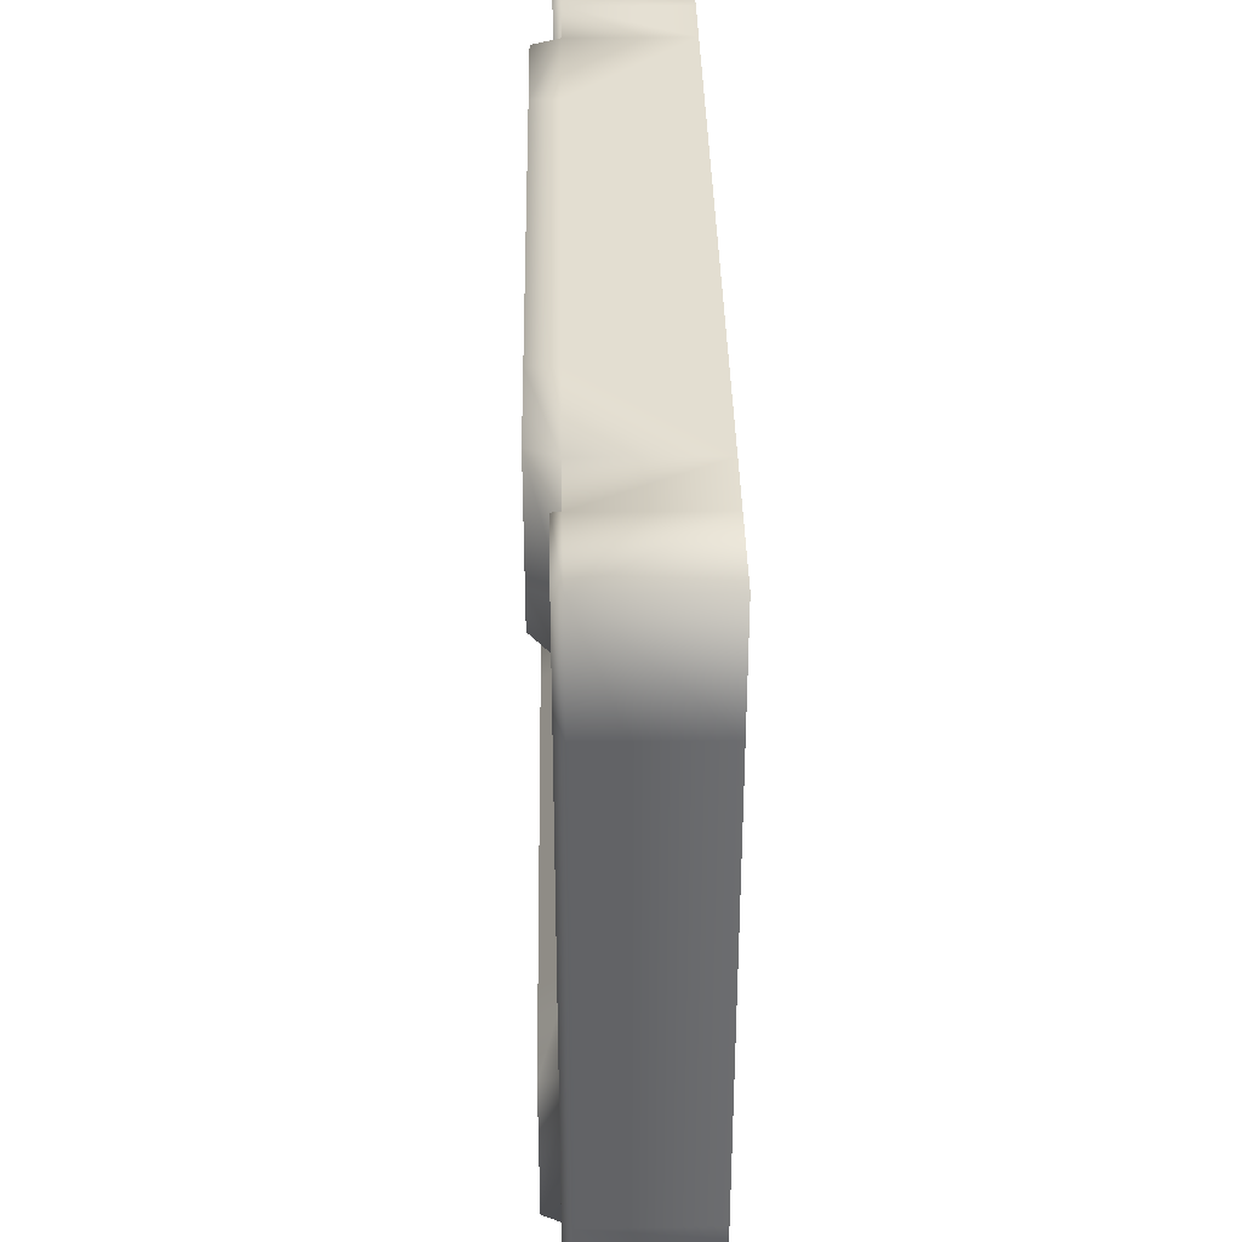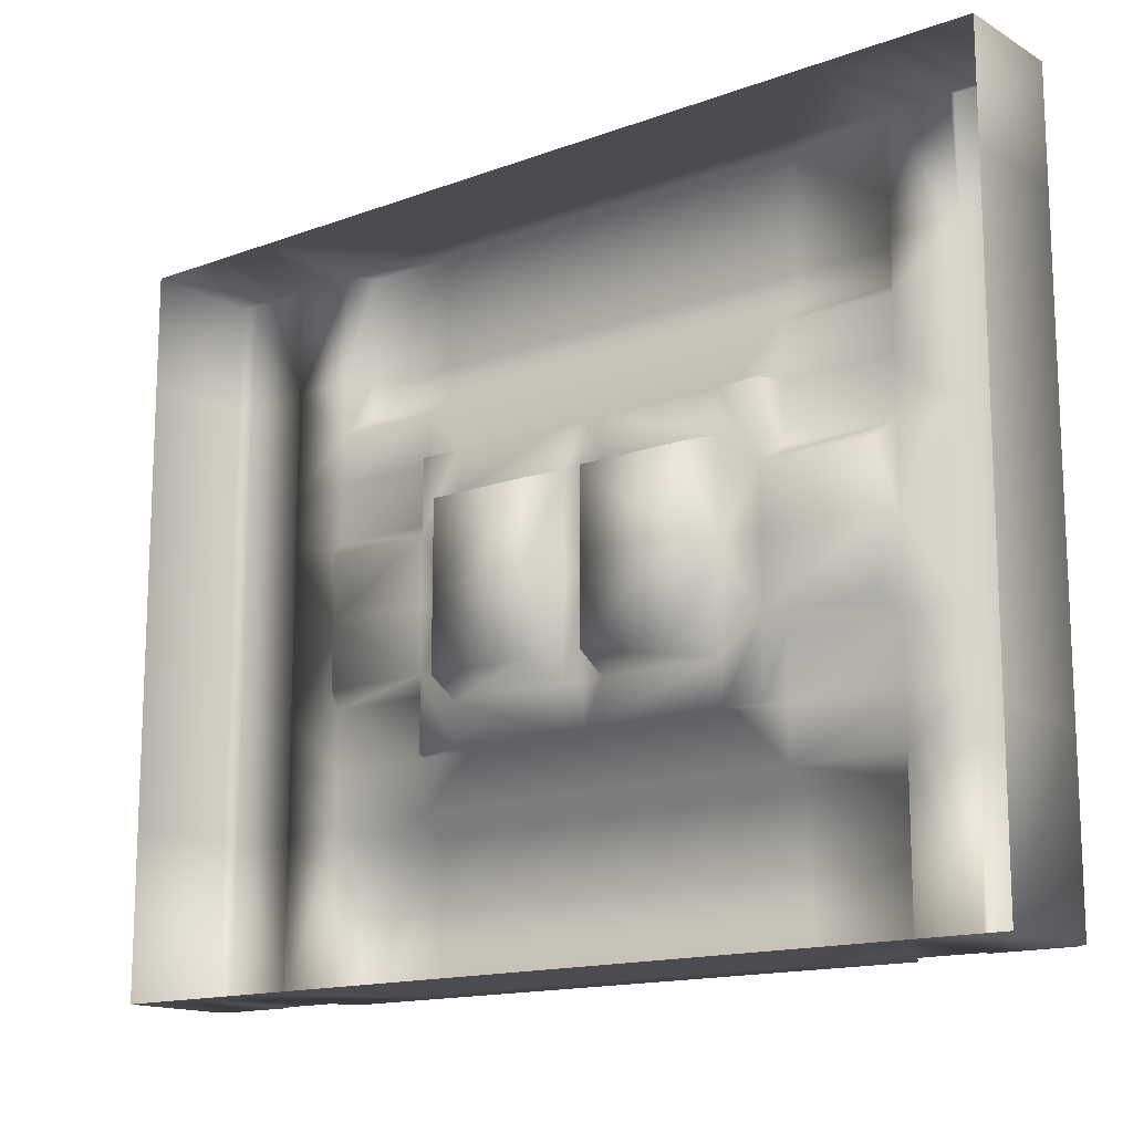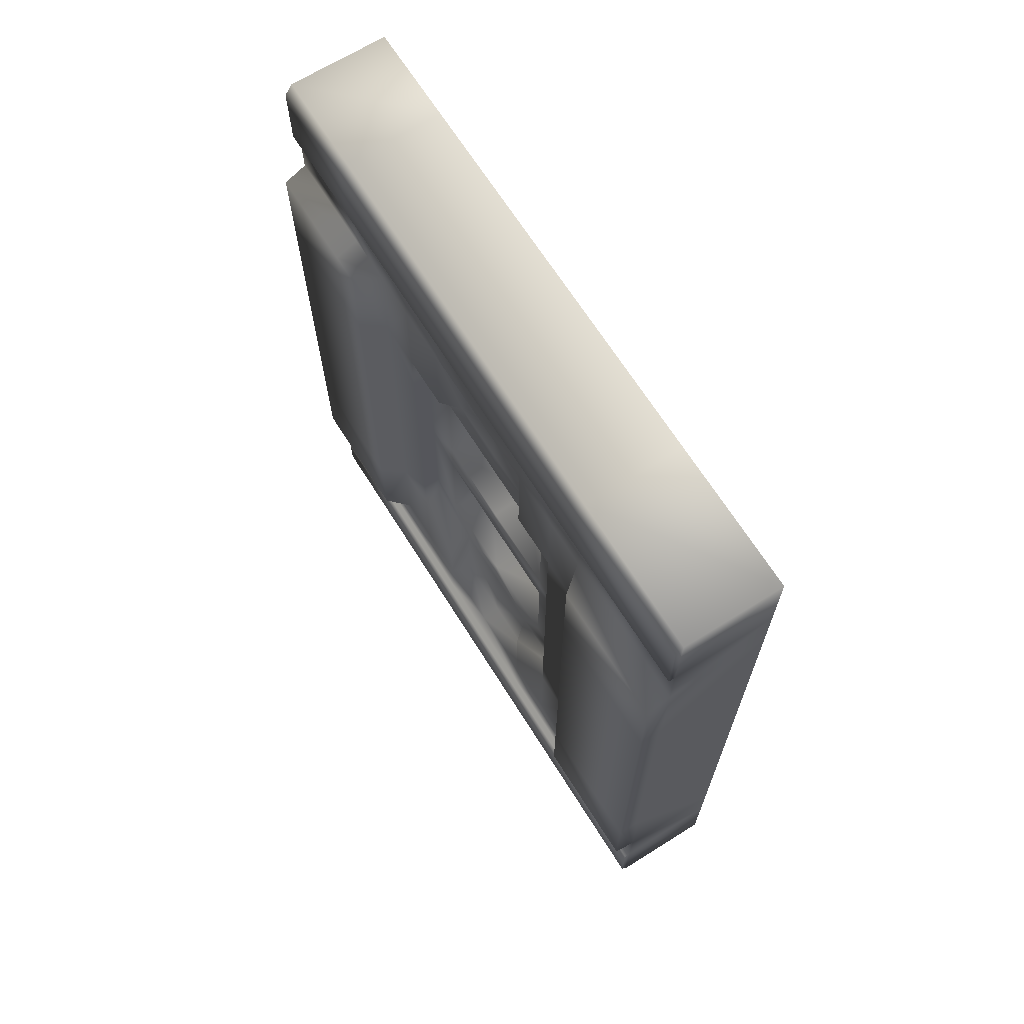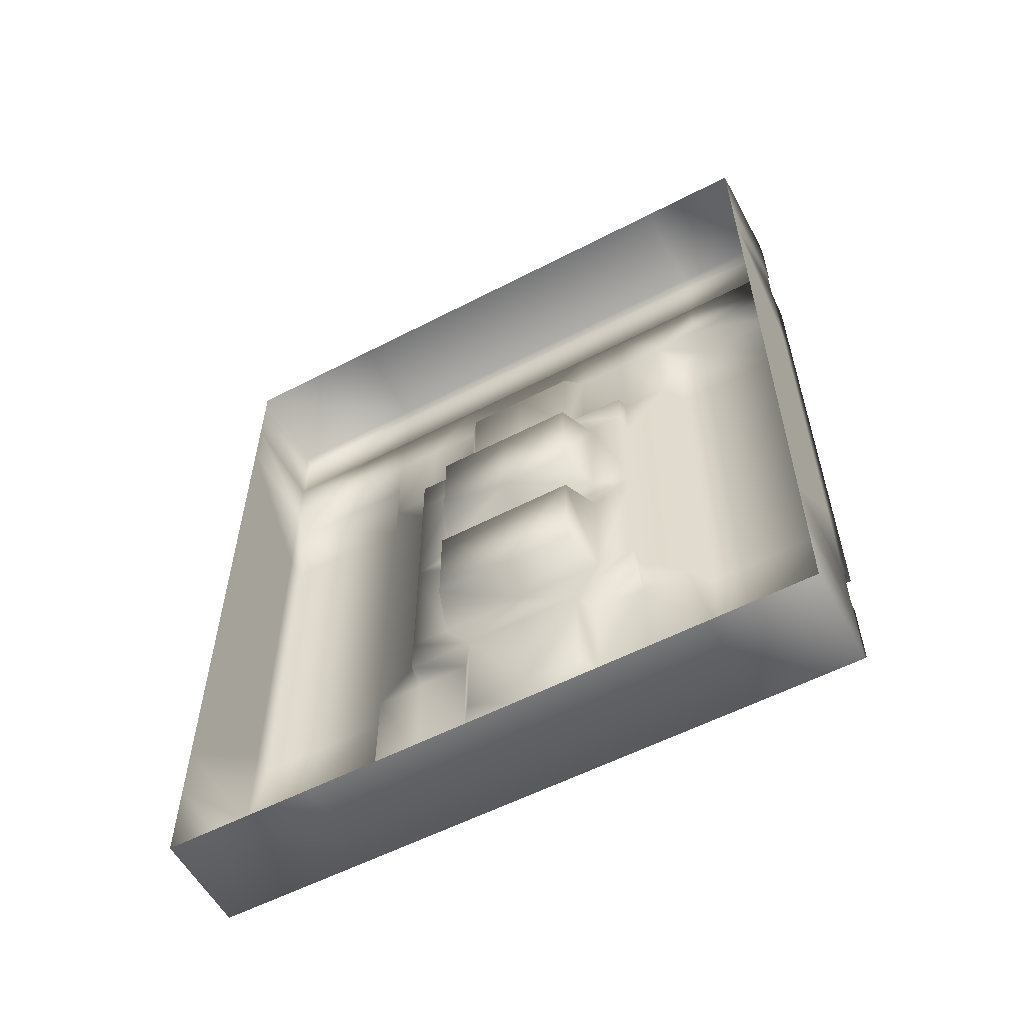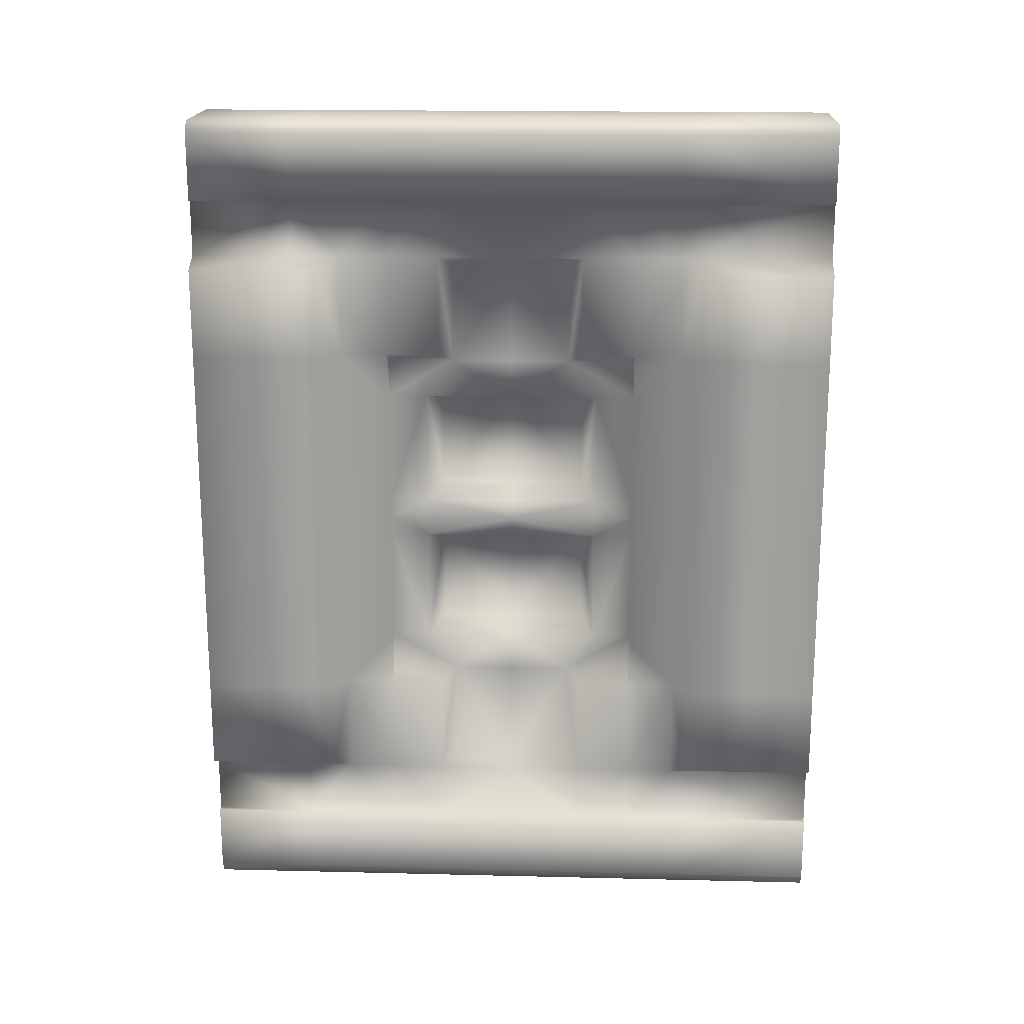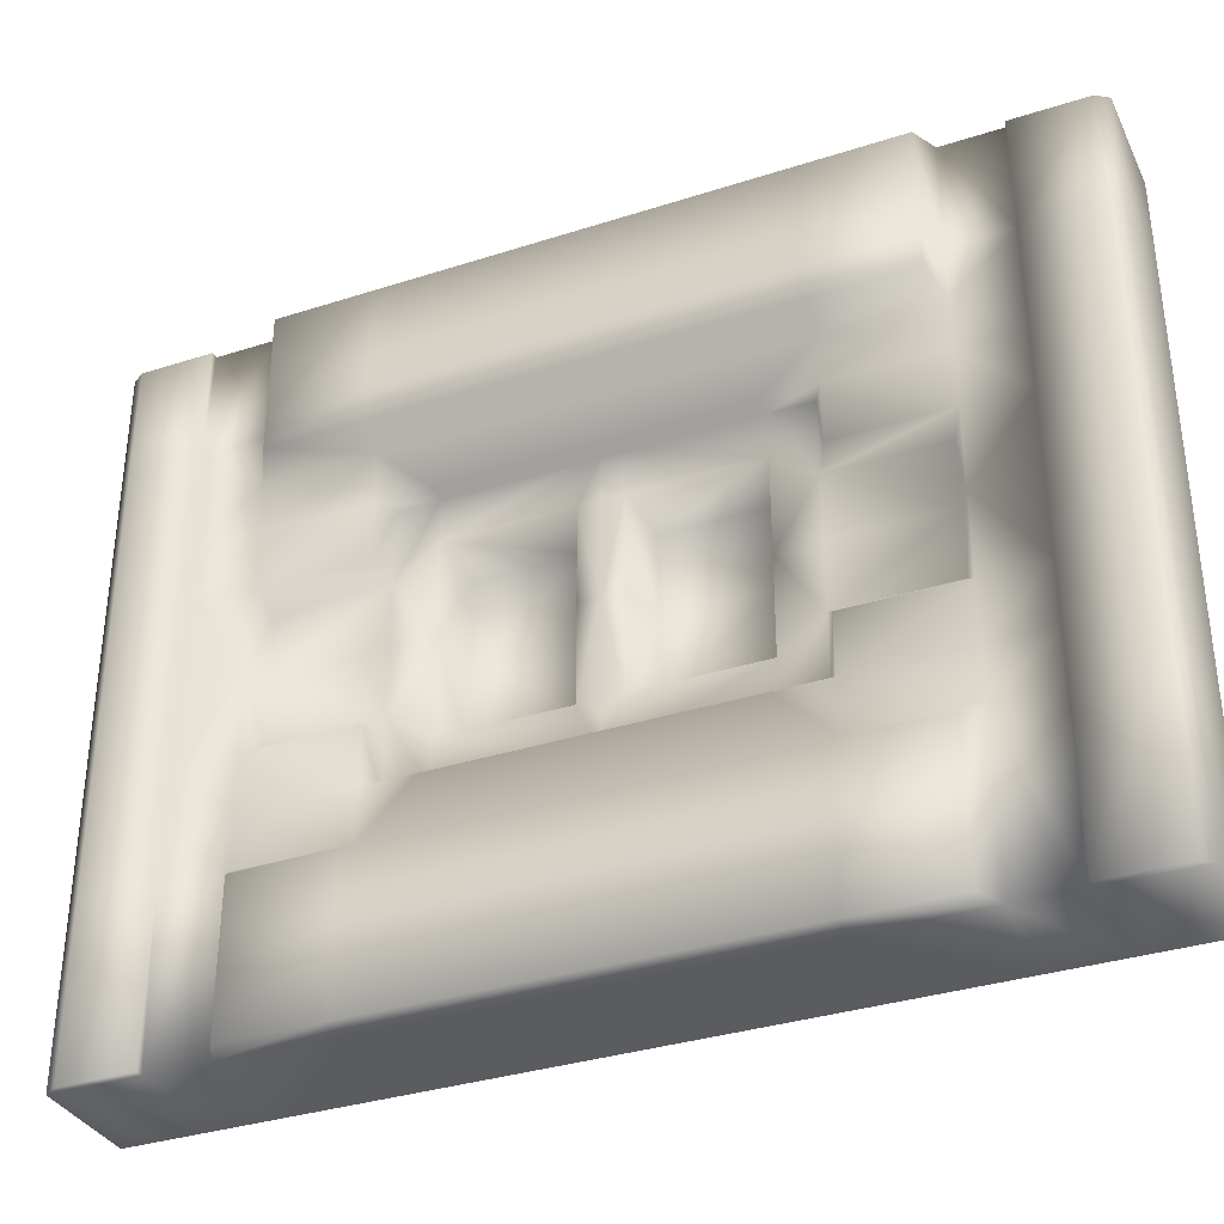
<metadata>
{"format":"obj","ext":"obj","renderer":"f3d","projection":"perspective","resolution":1024,"background":"white","views":[{"elev":36.2,"azim":-1.0,"up":"+Y"},{"elev":-14.7,"azim":128.6,"up":"+Y"},{"elev":67.3,"azim":-32.1,"up":"+Z"},{"elev":-57.2,"azim":118.3,"up":"+Z"},{"elev":18.0,"azim":-87.3,"up":"+Z"},{"elev":-34.7,"azim":-66.7,"up":"+Y"}]}
</metadata>
<code>
v  46.92 502.5 469
v  46.92 617.1 469
v  46.92 617.1 275.4
v  46.92 502.5 275.4
v  -31.68 252.4 450.7
v  -31.68 252.4 279
v  -31.68 -0 279
v  -31.68 -0 450.7
v  -0 475.8 150.3
v  0 617.1 150.3
v  0 617.1 21.65
v  0 475.8 21.65
v  -0 0.0001 150.3
v  -0 284.4 150.3
v  -0 284.4 21.65
v  -0 0 21.65
v  124.3 475.8 741.7
v  124.3 617.1 741.7
v  124.3 617.1 560.6
v  124.3 475.8 560.6
v  12.24 0 450.7
v  12.24 0 257.1
v  205.3 0 257.1
v  205.3 0 450.7
v  12.24 475.8 257.1
v  12.24 374 257.1
v  12.24 374 450.7
v  12.24 475.8 450.7
v  46.92 449 542.2
v  46.92 374 542.2
v  46.92 374 760
v  46.92 449 760
v  12.24 475.8 150.3
v  12.24 617.1 257.1
v  12.24 617.1 150.3
v  205.3 0 150.3
v  12.24 0 150.3
v  12.24 284.4 257.1
v  12.24 284.4 150.3
v  46.92 449 796.6
v  46.92 617.1 796.6
v  46.92 617.1 760
v  46.92 617.1 542.2
v  46.92 374 469
v  205.3 475.8 -0.0001
v  205.3 374 -0.0001
v  14.71 374 -0.0001
v  14.71 475.8 -0.0001
v  205.3 0 -0.0001
v  14.71 0 -0.0001
v  14.71 284.4 -0.0001
v  205.3 284.4 -0.0001
v  0 374 21.65
v  12.24 284.4 450.7
v  -0 374 150.3
v  12.24 374 150.3
v  46.92 374 796.6
v  205.3 617.1 -0.0001
v  14.71 617.1 -0.0001
v  12.24 374 542.2
v  12.24 374 760
v  12.24 374 796.6
v  12.24 284.4 542.2
v  12.24 284.4 760
v  12.24 284.4 796.6
v  12.24 0 760
v  12.24 0 542.2
v  205.3 0 542.2
v  205.3 0 760
v  12.24 0 796.6
v  205.3 0 796.6
v  -31.68 252.4 542.2
v  -31.68 -0 542.2
v  -31.68 -0 760
v  -31.68 252.4 760
v  -31.68 0 796.6
v  -31.68 252.4 796.6
v  46.92 731.7 469
v  46.92 731.7 275.4
v  -31.68 1234 450.7
v  -31.68 1234 279
v  -31.68 1041 279
v  -31.68 1041 450.7
v  0 758.5 21.65
v  0 758.5 150.3
v  0 1041 150.3
v  0 1234 150.3
v  0 1234 21.65
v  0 1041 21.65
v  124.3 758.5 741.7
v  124.3 758.5 560.6
v  12.24 1234 450.7
v  205.3 1234 450.7
v  205.3 1234 257.1
v  12.24 1234 257.1
v  12.24 758.5 257.1
v  12.24 758.5 450.7
v  12.24 860.2 450.7
v  12.24 860.2 257.1
v  0 949.8 21.65
v  0 949.8 150.3
v  46.92 785.2 542.2
v  46.92 785.2 760
v  46.92 860.2 760
v  46.92 860.2 542.2
v  12.24 758.5 150.3
v  12.24 1234 150.3
v  205.3 1234 150.3
v  12.24 1041 150.3
v  12.24 1041 257.1
v  12.24 949.8 150.3
v  12.24 949.8 257.1
v  46.92 785.2 796.6
v  46.92 860.2 469
v  14.71 758.5 -0.0001
v  14.71 860.2 -0.0001
v  205.3 860.2 -0.0001
v  205.3 758.5 -0.0001
v  14.71 1234 -0.0001
v  205.3 1234 -0.0001
v  205.3 1041 -0.0001
v  14.71 1041 -0.0001
v  0 860.2 21.65
v  12.24 949.8 450.7
v  0 860.2 150.3
v  12.24 860.2 150.3
v  46.92 860.2 796.6
v  14.71 949.8 -0.0001
v  205.3 949.8 -0.0001
v  12.24 860.2 760
v  12.24 860.2 542.2
v  12.24 860.2 796.6
v  12.24 949.8 760
v  12.24 949.8 542.2
v  12.24 949.8 796.6
v  -31.68 1041 760
v  -31.68 1234 760
v  -31.68 1234 542.2
v  -31.68 1041 542.2
v  -31.68 1041 796.6
v  -31.68 1234 796.6
v  12.24 1234 760
v  205.3 1234 760
v  205.3 1234 542.2
v  12.24 1234 542.2
v  12.24 1234 796.6
v  205.3 1234 796.6
v  -31.68 981.8 279
v  -31.68 981.8 450.7
v  -31.68 981.8 542.2
v  -31.68 981.8 760
v  -31.68 981.8 796.6
v  46.92 502.5 1124
v  46.92 502.5 1318
v  46.92 617.1 1318
v  46.92 617.1 1124
v  -31.68 252.4 1143
v  -31.68 -0 1143
v  -31.68 -0 1314
v  -31.68 252.4 1314
v  -0.0001 475.8 1443
v  -0.0001 475.8 1572
v  -0.0001 617.1 1572
v  -0.0001 617.1 1443
v  -0.0001 0.0001 1443
v  -0.0001 -0 1572
v  -0.0001 284.4 1572
v  -0.0001 284.4 1443
v  124.3 475.8 851.5
v  124.3 475.8 1033
v  124.3 617.1 1033
v  124.3 617.1 851.5
v  12.24 -0 1143
v  205.3 -0 1143
v  205.3 -0 1336
v  12.24 -0 1336
v  12.24 475.8 1336
v  12.24 475.8 1143
v  12.24 374 1143
v  12.24 374 1336
v  46.92 449 1051
v  46.92 449 833.2
v  46.92 374 833.2
v  46.92 374 1051
v  12.24 475.8 1443
v  12.24 617.1 1443
v  12.24 617.1 1336
v  205.3 -0 1443
v  12.24 -0 1443
v  12.24 284.4 1443
v  12.24 284.4 1336
v  46.92 617.1 833.2
v  46.92 617.1 1051
v  46.92 374 1124
v  205.3 475.8 1593
v  14.71 475.8 1593
v  14.71 374 1593
v  205.3 374 1593
v  205.3 -0 1593
v  205.3 284.4 1593
v  14.71 284.4 1593
v  14.71 -0 1593
v  -0.0001 374 1572
v  12.24 284.4 1143
v  -0.0001 374 1443
v  12.24 374 1443
v  205.3 617.1 1593
v  14.71 617.1 1593
v  12.24 374 833.2
v  12.24 374 1051
v  12.24 284.4 833.2
v  12.24 284.4 1051
v  12.24 -0 833.2
v  205.3 -0 833.2
v  205.3 -0 1051
v  12.24 -0 1051
v  -31.68 252.4 1051
v  -31.68 252.4 833.2
v  -31.68 -0 833.2
v  -31.68 -0 1051
v  46.92 731.7 1124
v  46.92 731.7 1318
v  -31.68 1234 1143
v  -31.68 1041 1143
v  -31.68 1041 1314
v  -31.68 1234 1314
v  -0.0001 758.5 1572
v  -0 758.5 1443
v  -0 1041 1443
v  -0 1041 1572
v  -0 1234 1572
v  -0 1234 1443
v  124.3 758.5 851.5
v  124.3 758.5 1033
v  12.24 1234 1143
v  12.24 1234 1336
v  205.3 1234 1336
v  205.3 1234 1143
v  12.24 758.5 1336
v  12.24 860.2 1336
v  12.24 860.2 1143
v  12.24 758.5 1143
v  -0 949.8 1443
v  -0 949.8 1572
v  46.92 785.2 1051
v  46.92 860.2 1051
v  46.92 860.2 833.2
v  46.92 785.2 833.2
v  12.24 758.5 1443
v  12.24 1234 1443
v  205.3 1234 1443
v  12.24 1041 1443
v  12.24 1041 1336
v  12.24 949.8 1336
v  12.24 949.8 1443
v  46.92 860.2 1124
v  14.71 758.5 1593
v  205.3 758.5 1593
v  205.3 860.2 1593
v  14.71 860.2 1593
v  14.71 1234 1593
v  14.71 1041 1593
v  205.3 1041 1593
v  205.3 1234 1593
v  -0 860.2 1572
v  12.24 949.8 1143
v  -0 860.2 1443
v  12.24 860.2 1443
v  205.3 949.8 1593
v  14.71 949.8 1593
v  12.24 860.2 1051
v  12.24 860.2 833.2
v  12.24 949.8 1051
v  12.24 949.8 833.2
v  -31.68 1041 833.2
v  -31.68 1041 1051
v  -31.68 1234 1051
v  -31.68 1234 833.2
v  12.24 1234 833.2
v  12.24 1234 1051
v  205.3 1234 1051
v  205.3 1234 833.2
v  -31.68 981.8 1314
v  -31.68 981.8 1143
v  -31.68 981.8 1051
v  -31.68 981.8 833.2
o level_wall_basic
g level_wall_basic
f 1 2 3 4
f 5 6 7 8
f 9 10 11 12
f 13 14 15 16
f 17 18 19 20
f 21 22 23 24
f 25 26 27 28
f 29 30 31 32
f 33 25 34 35
f 36 23 22 37
f 37 22 38 39
f 32 40 41 42
f 1 29 43 2
f 25 28 1 4
f 28 27 44 1
f 17 20 29 32
f 20 19 43 29
f 45 46 47 48
f 49 50 51 52
f 37 39 14 13
f 33 35 10 9
f 49 36 37 50
f 37 13 16 50
f 12 48 47 53
f 15 51 50 16
f 26 38 54 27
f 55 9 12 53
f 26 25 33 56
f 57 40 32 31
f 30 29 1 44
f 46 52 51 47
f 56 33 9 55
f 47 51 15 53
f 34 25 4 3
f 18 17 32 42
f 58 45 48 59
f 59 48 12 11
f 31 30 60 61
f 57 31 61 62
f 30 44 27 60
f 61 60 63 64
f 62 61 64 65
f 60 27 54 63
f 66 67 68 69
f 70 66 69 71
f 67 21 24 68
f 14 55 53 15
f 38 26 56 39
f 39 56 55 14
f 72 73 74 75
f 75 74 76 77
f 5 8 73 72
f 22 21 8 7
f 21 67 73 8
f 67 66 74 73
f 66 70 76 74
f 65 64 75 77
f 64 63 72 75
f 63 54 5 72
f 54 38 6 5
f 38 22 7 6
f 78 79 3 2
f 80 81 82 83
f 84 11 10 85
f 86 87 88 89
f 90 91 19 18
f 92 93 94 95
f 96 97 98 99
f 89 100 101 86
f 102 103 104 105
f 106 35 34 96
f 107 95 94 108
f 109 110 95 107
f 109 111 112 110
f 103 42 41 113
f 78 2 43 102
f 96 79 78 97
f 97 78 114 98
f 90 103 102 91
f 91 102 43 19
f 115 116 117 118
f 119 120 121 122
f 107 87 86 109
f 109 86 101 111
f 106 85 10 35
f 119 107 108 120
f 119 88 87 107
f 84 123 116 115
f 88 119 122 89
f 99 98 124 112
f 125 123 84 85
f 99 126 106 96
f 127 104 103 113
f 105 114 78 102
f 116 128 129 117
f 126 125 85 106
f 116 123 100 128
f 34 3 79 96
f 18 42 103 90
f 59 115 118 58
f 59 11 84 115
f 104 130 131 105
f 127 132 130 104
f 105 131 98 114
f 130 133 134 131
f 132 135 133 130
f 131 134 124 98
f 136 137 138 139
f 140 141 137 136
f 139 138 80 83
f 142 143 144 145
f 146 147 143 142
f 145 144 93 92
f 101 100 123 125
f 112 111 126 99
f 111 101 125 126
f 148 149 83 82
f 128 122 121 129
f 128 100 89 122
f 150 151 136 139
f 151 152 140 136
f 149 150 139 83
f 95 81 80 92
f 92 80 138 145
f 145 138 137 142
f 142 137 141 146
f 135 152 151 133
f 133 151 150 134
f 134 150 149 124
f 124 149 148 112
f 112 148 82 110
f 110 82 81 95
f 153 154 155 156
f 157 158 159 160
f 161 162 163 164
f 165 166 167 168
f 169 170 171 172
f 173 174 175 176
f 177 178 179 180
f 181 182 183 184
f 185 186 187 177
f 188 189 176 175
f 189 190 191 176
f 182 192 41 40
f 153 156 193 181
f 177 154 153 178
f 178 153 194 179
f 169 182 181 170
f 170 181 193 171
f 195 196 197 198
f 199 200 201 202
f 189 165 168 190
f 185 161 164 186
f 199 202 189 188
f 189 202 166 165
f 162 203 197 196
f 167 166 202 201
f 180 179 204 191
f 205 203 162 161
f 180 206 185 177
f 57 183 182 40
f 184 194 153 181
f 198 197 201 200
f 206 205 161 185
f 197 203 167 201
f 187 155 154 177
f 172 192 182 169
f 207 208 196 195
f 208 163 162 196
f 183 209 210 184
f 57 62 209 183
f 184 210 179 194
f 209 211 212 210
f 62 65 211 209
f 210 212 204 179
f 213 214 215 216
f 70 71 214 213
f 216 215 174 173
f 168 167 203 205
f 191 190 206 180
f 190 168 205 206
f 217 218 219 220
f 218 77 76 219
f 157 217 220 158
f 176 159 158 173
f 173 158 220 216
f 216 220 219 213
f 213 219 76 70
f 65 77 218 211
f 211 218 217 212
f 212 217 157 204
f 204 157 160 191
f 191 160 159 176
f 221 156 155 222
f 223 224 225 226
f 227 228 164 163
f 229 230 231 232
f 233 172 171 234
f 235 236 237 238
f 239 240 241 242
f 230 229 243 244
f 245 246 247 248
f 249 239 187 186
f 250 251 237 236
f 252 250 236 253
f 252 253 254 255
f 248 113 41 192
f 221 245 193 156
f 239 242 221 222
f 242 241 256 221
f 233 234 245 248
f 234 171 193 245
f 257 258 259 260
f 261 262 263 264
f 250 252 229 232
f 252 255 243 229
f 249 186 164 228
f 261 264 251 250
f 261 250 232 231
f 227 257 260 265
f 231 230 262 261
f 240 254 266 241
f 267 228 227 265
f 240 239 249 268
f 127 113 248 247
f 246 245 221 256
f 260 259 269 270
f 268 249 228 267
f 260 270 244 265
f 187 239 222 155
f 172 233 248 192
f 208 207 258 257
f 208 257 227 163
f 247 246 271 272
f 127 247 272 132
f 246 256 241 271
f 272 271 273 274
f 132 272 274 135
f 271 241 266 273
f 275 276 277 278
f 140 275 278 141
f 276 224 223 277
f 279 280 281 282
f 146 279 282 147
f 280 235 238 281
f 243 267 265 244
f 254 240 268 255
f 255 268 267 243
f 283 225 224 284
f 270 269 263 262
f 270 262 230 244
f 285 276 275 286
f 286 275 140 152
f 284 224 276 285
f 236 235 223 226
f 235 280 277 223
f 280 279 278 277
f 279 146 141 278
f 135 274 286 152
f 274 273 285 286
f 273 266 284 285
f 266 254 283 284
f 254 253 225 283
f 253 236 226 225

</code>
